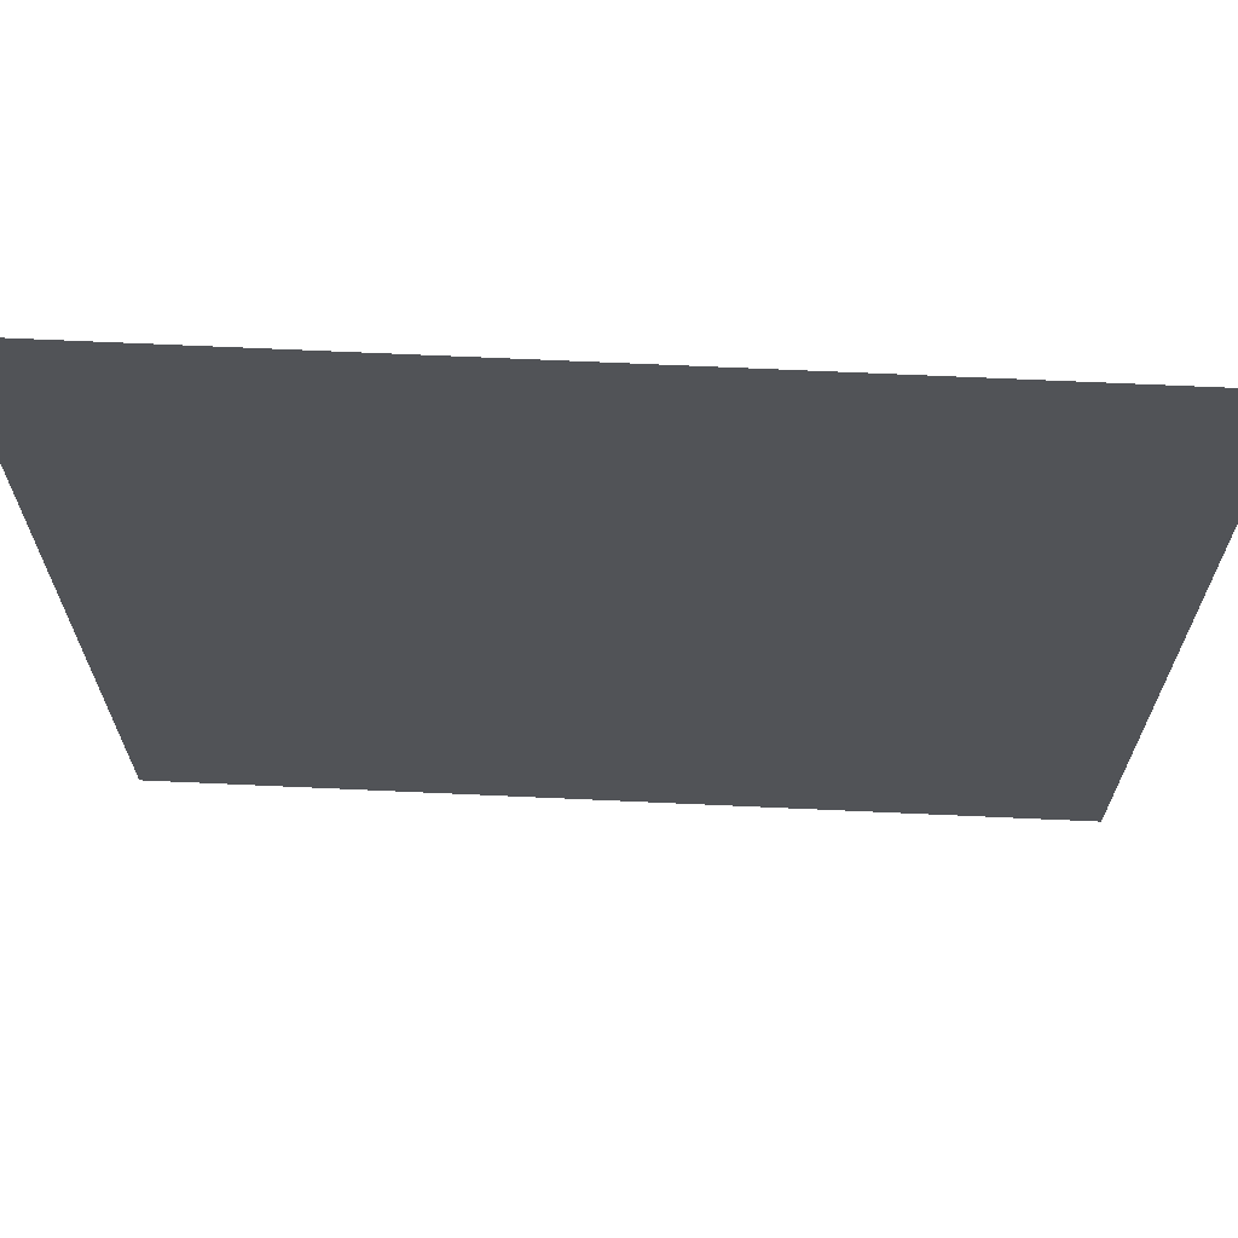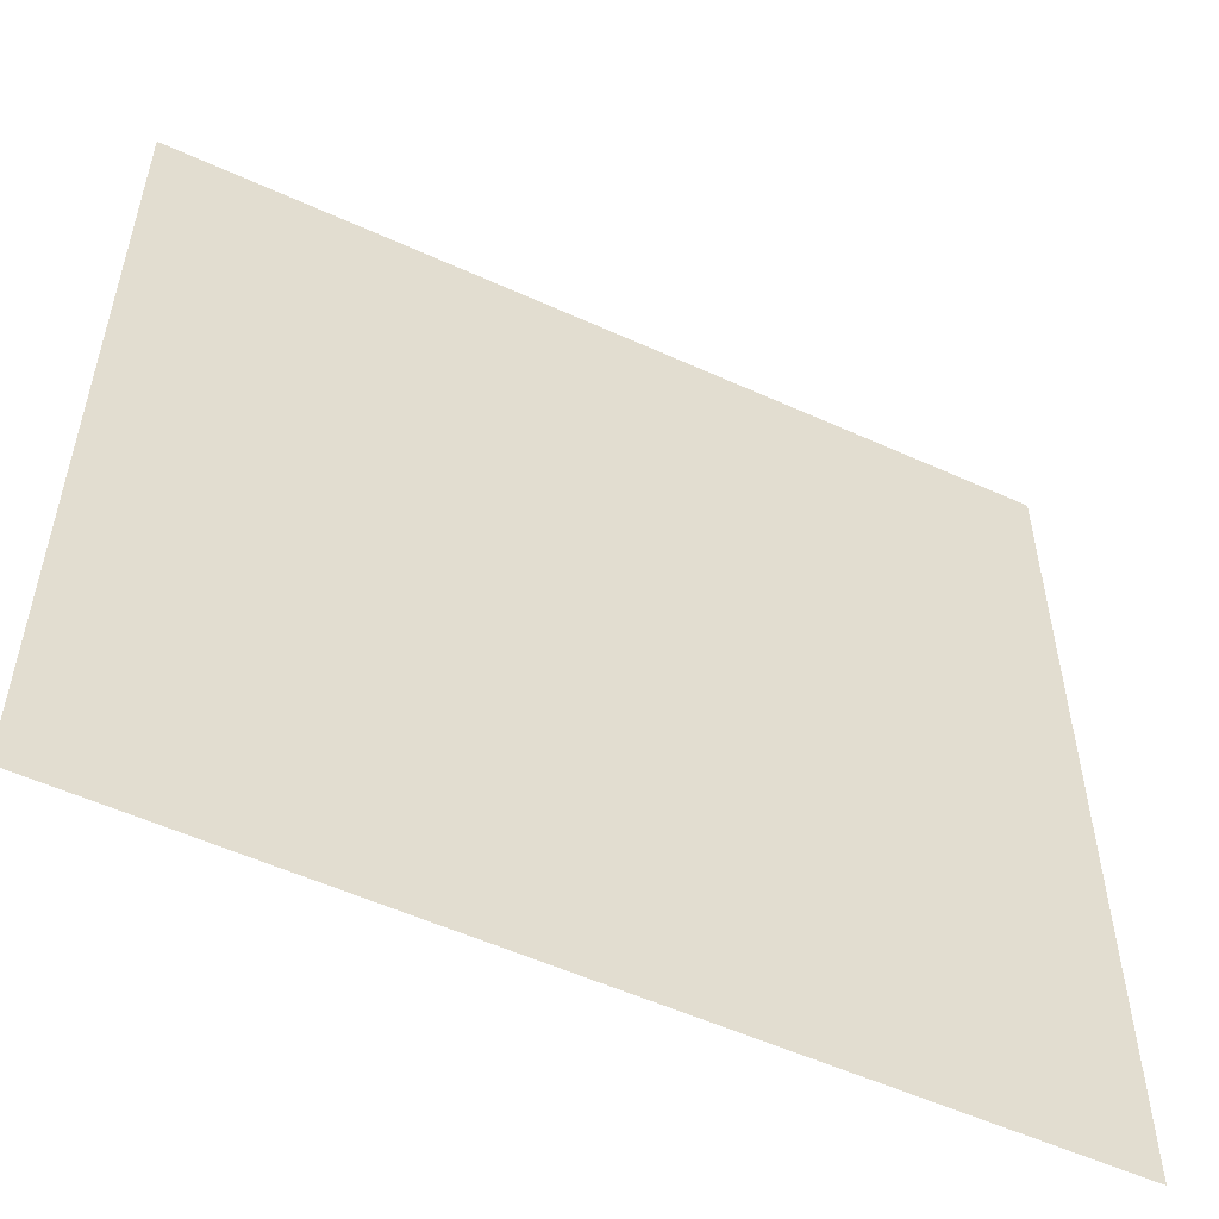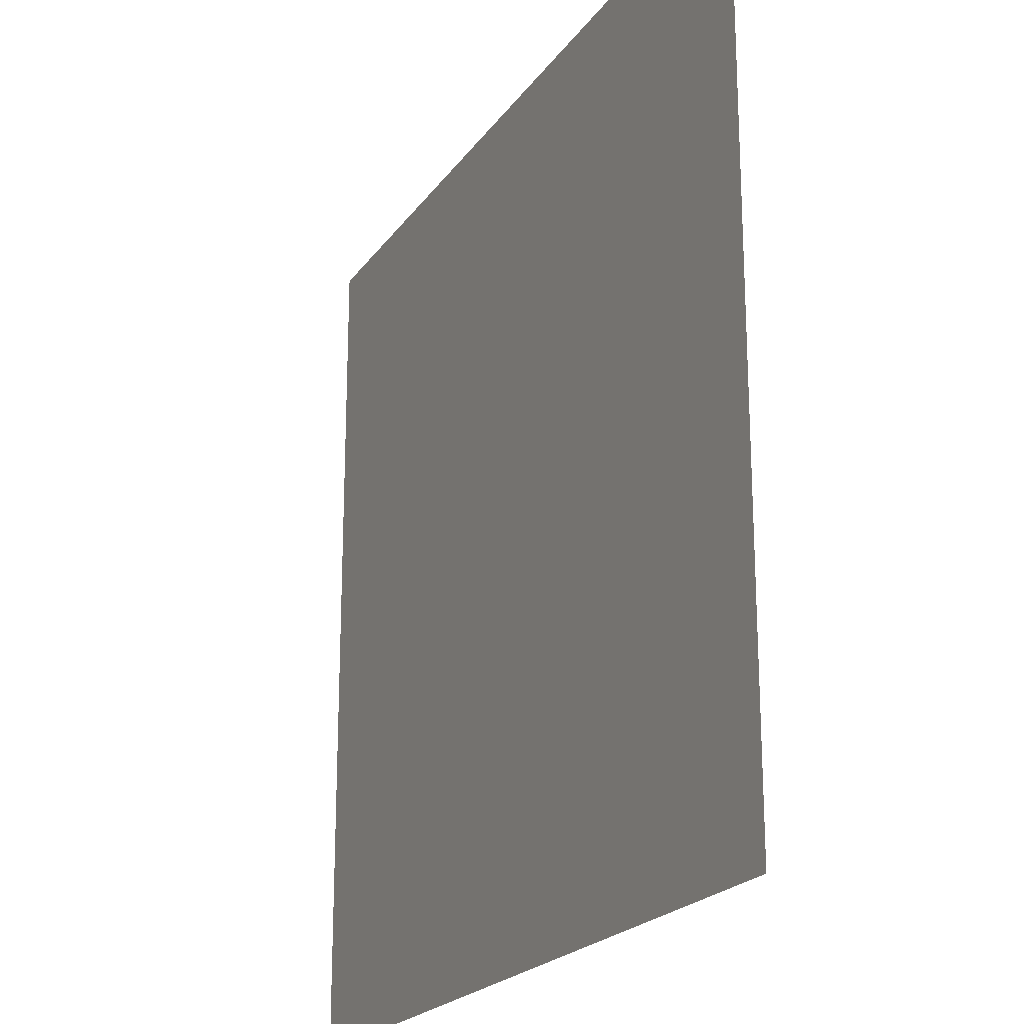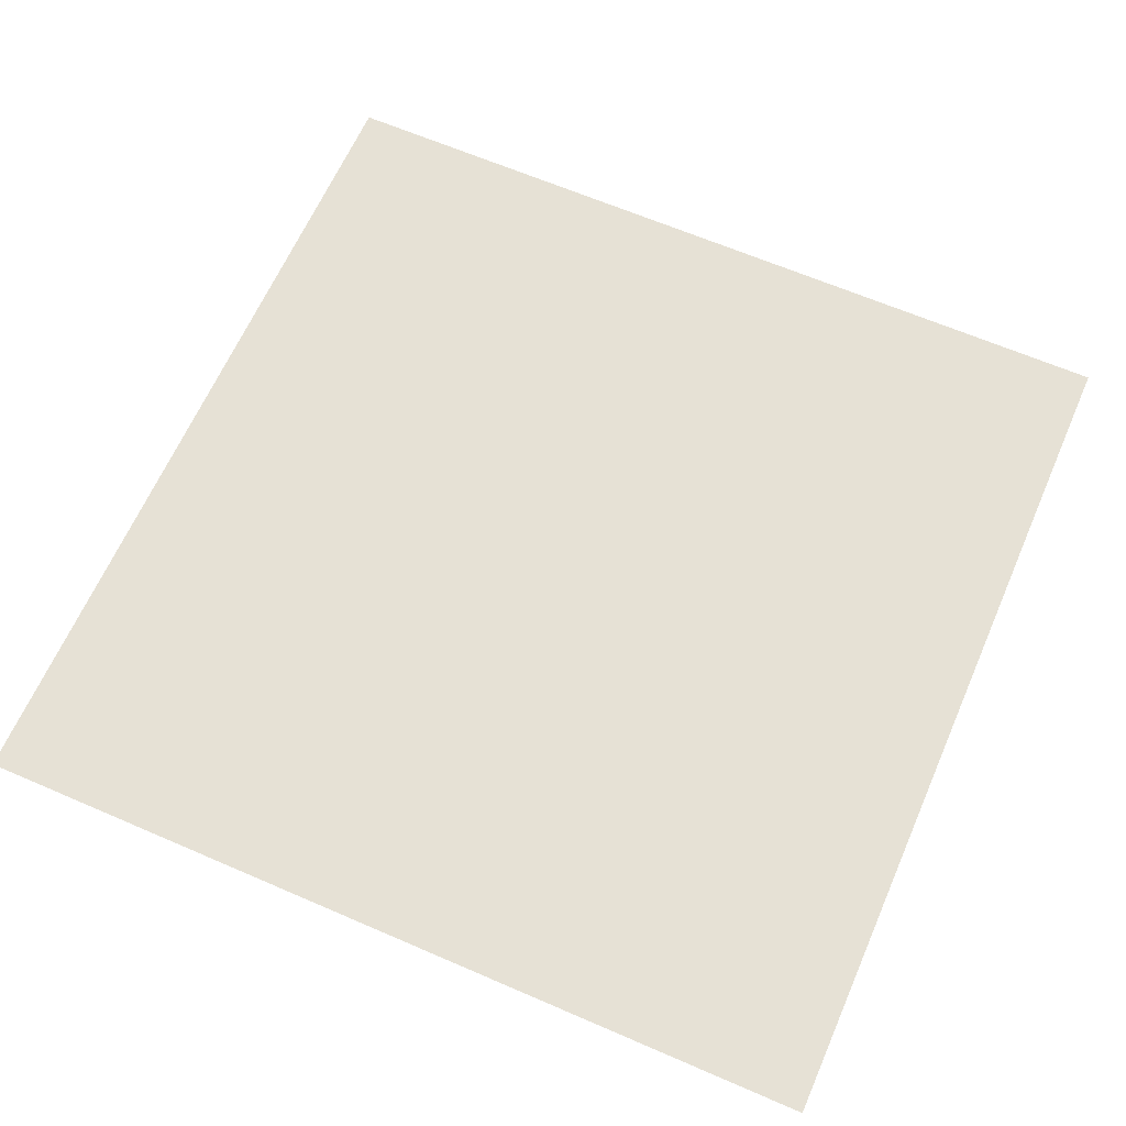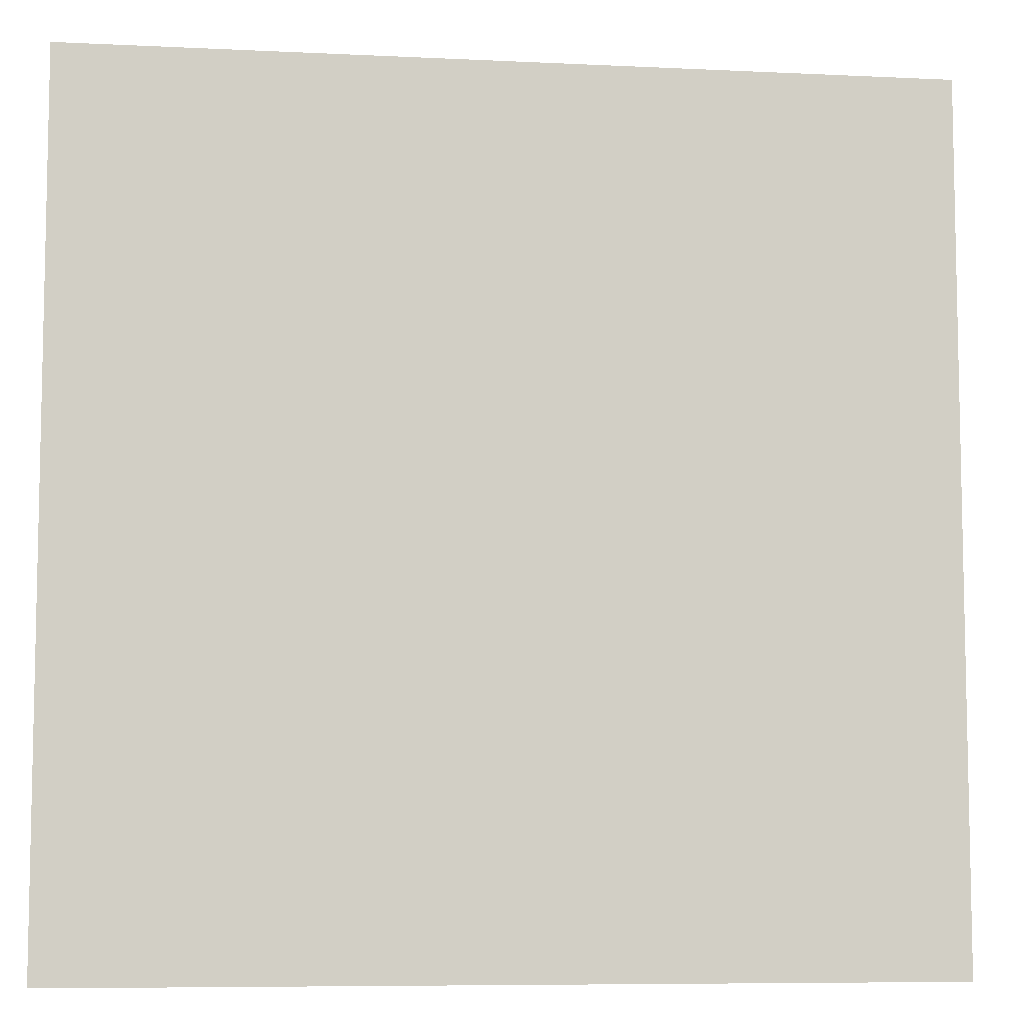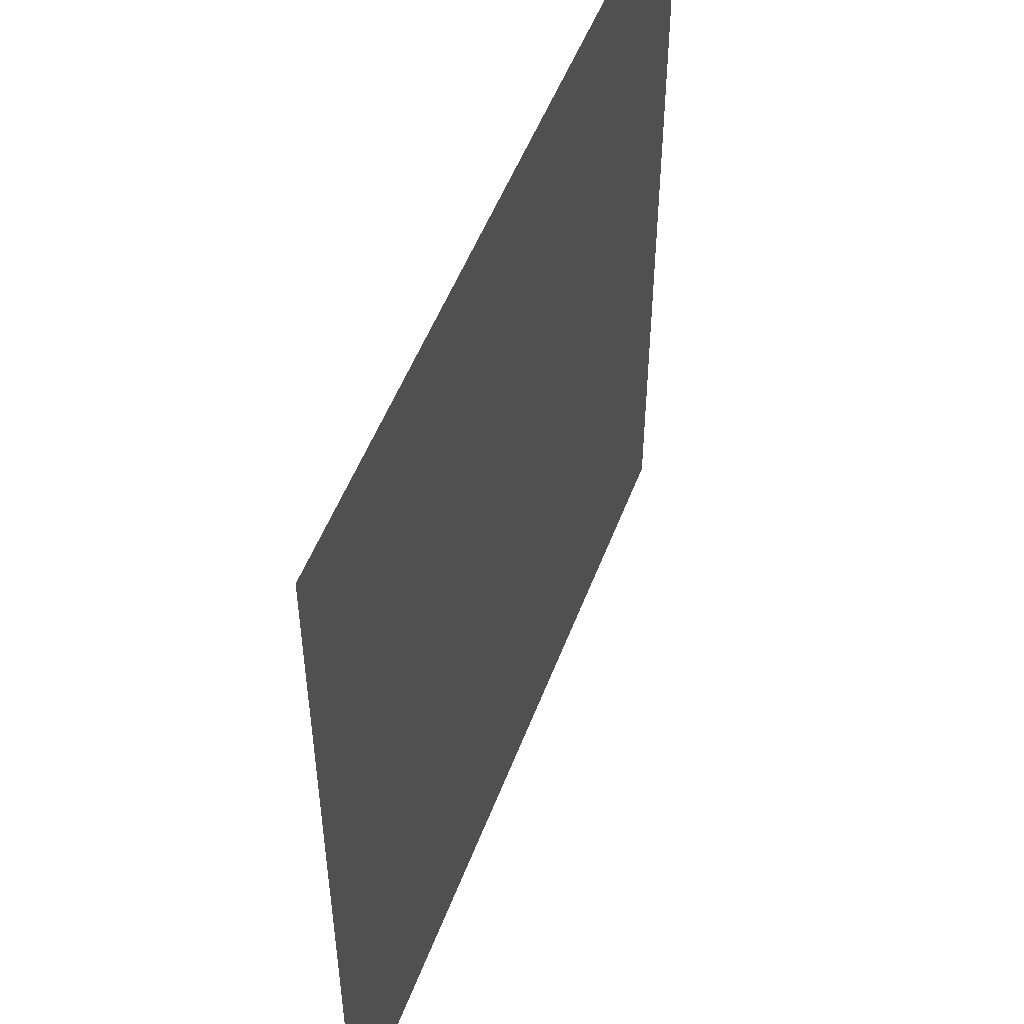
<metadata>
{"format":"obj","ext":"obj","renderer":"f3d","projection":"perspective","resolution":1024,"background":"white","views":[{"elev":67.8,"azim":-177.4,"up":"+Z"},{"elev":-54.7,"azim":-25.7,"up":"+Z"},{"elev":-21.2,"azim":-115.2,"up":"+Z"},{"elev":64.2,"azim":-66.4,"up":"+Y"},{"elev":-7.6,"azim":-7.8,"up":"+Z"},{"elev":51.7,"azim":110.4,"up":"+Z"}]}
</metadata>
<code>
g wall1_end2
v 0.5035 1.007 -1.51
v -1.51 1.007 0.5035
v -1.51 1.007 -1.51
v 0.5035 1.007 0.5035
g wall1_end2_0
f 3 2 1
f 2 4 1

</code>
